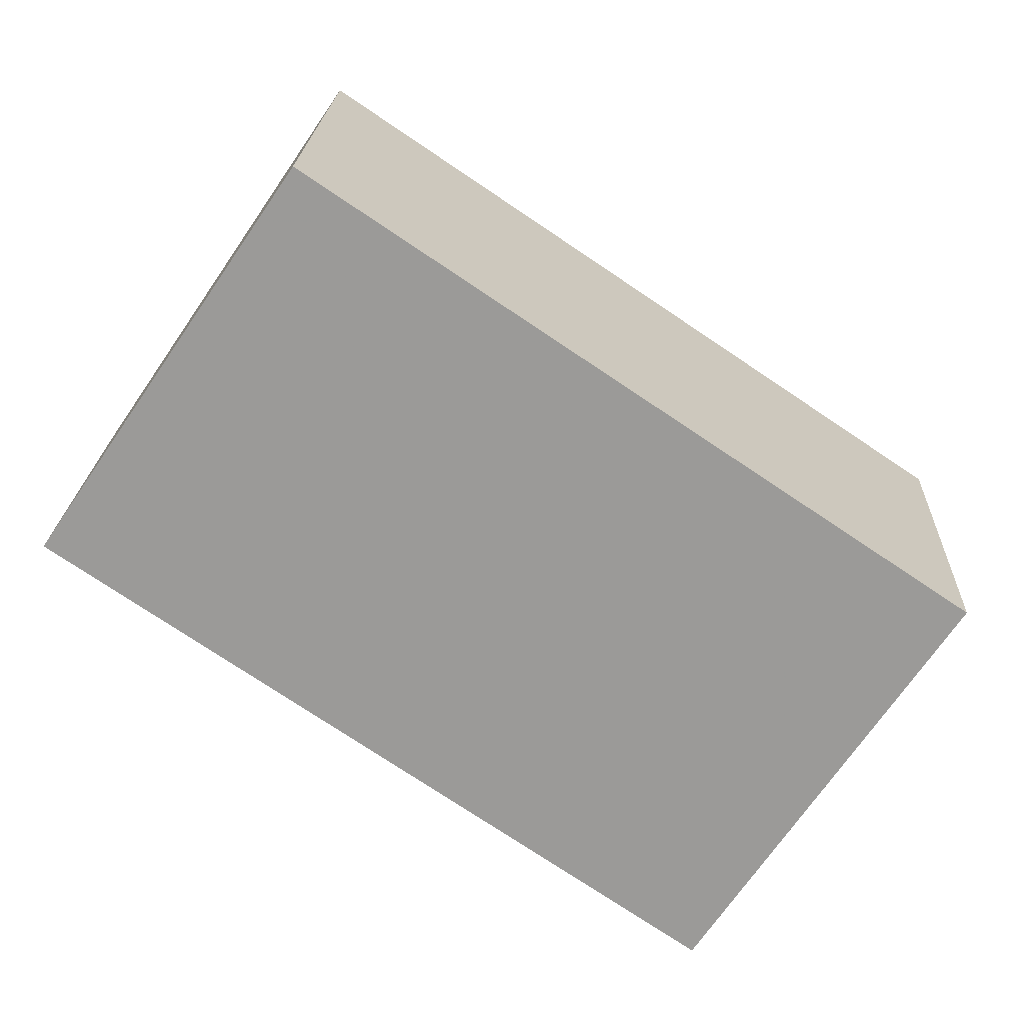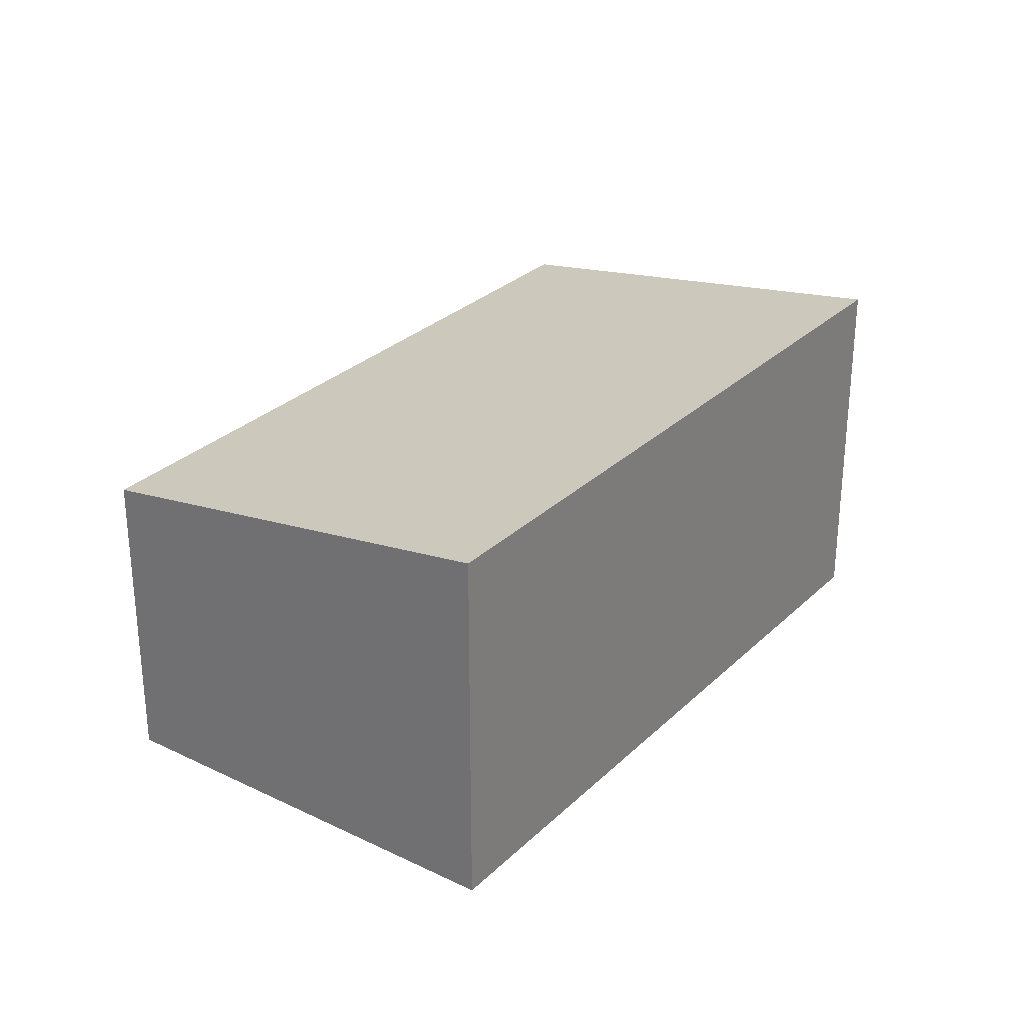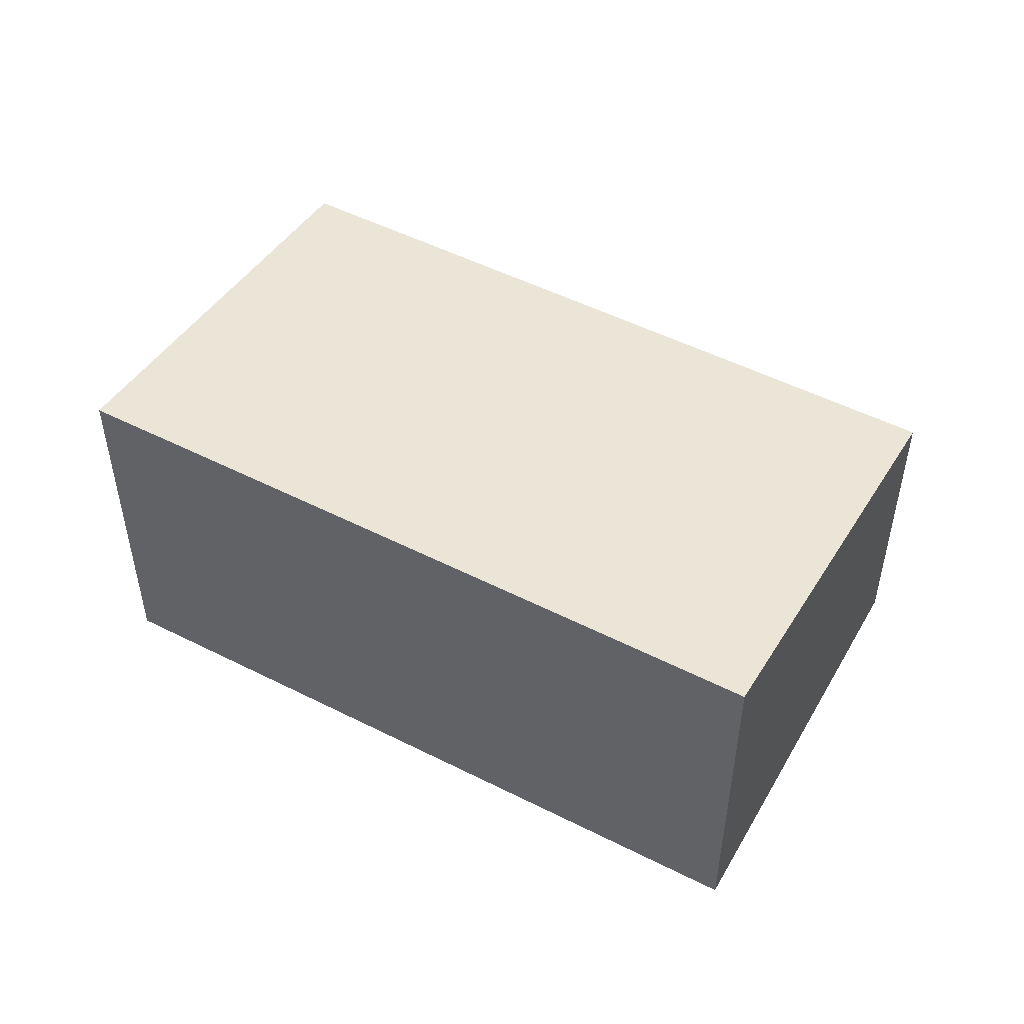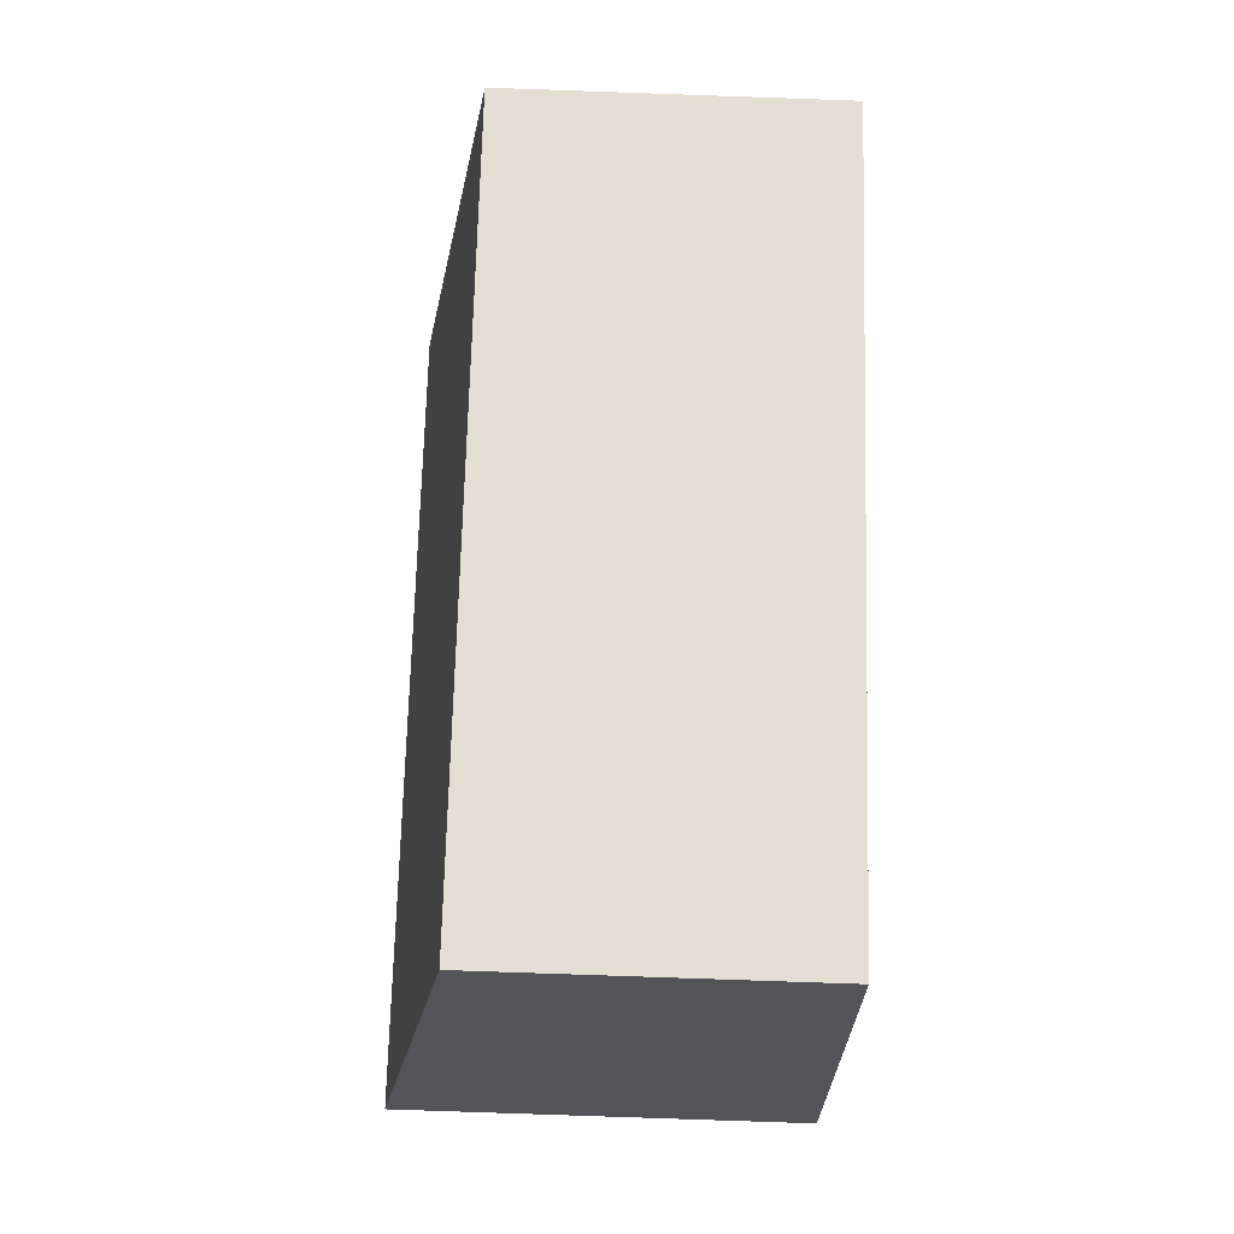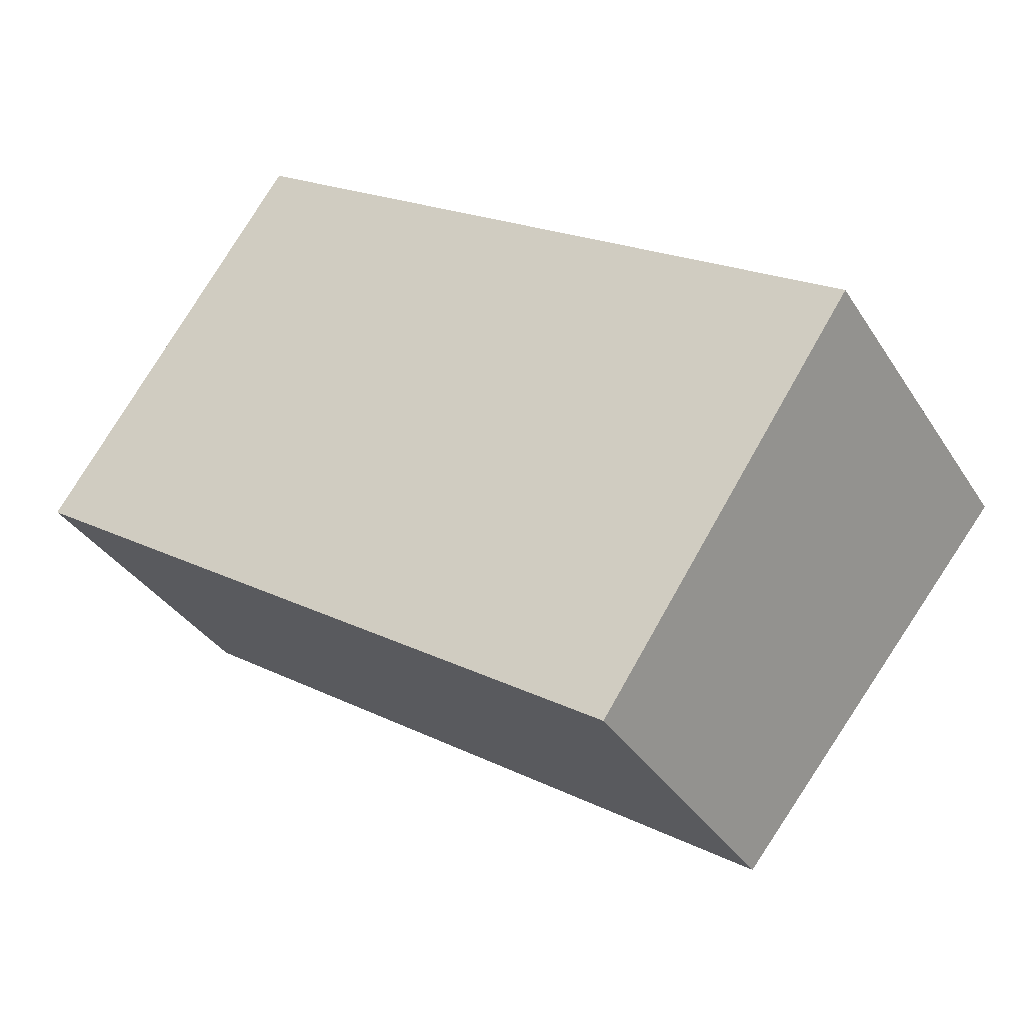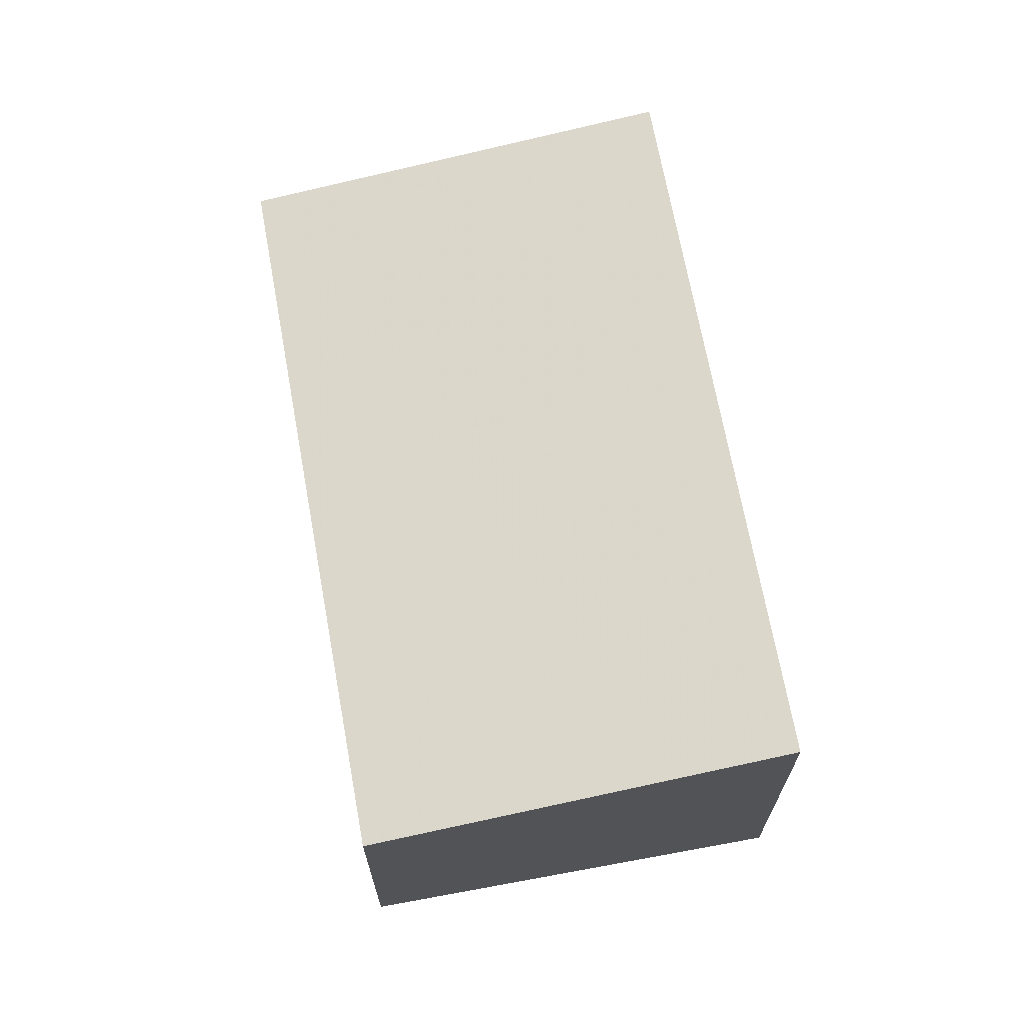
<metadata>
{"format":"obj","ext":"obj","renderer":"f3d","projection":"perspective","resolution":1024,"background":"white","views":[{"elev":20.4,"azim":-177.6,"up":"+Y"},{"elev":29.1,"azim":159.9,"up":"+Z"},{"elev":51.0,"azim":-117.2,"up":"+Z"},{"elev":-79.2,"azim":88.0,"up":"+Y"},{"elev":-35.4,"azim":-151.7,"up":"+Y"},{"elev":68.4,"azim":113.8,"up":"+Z"}]}
</metadata>
<code>
v -620.4 -1921 2.653
v -615.9 -1918 2.671
v -614.2 -1921 2.218
v -618.6 -1924 2.196
v -615.9 -1918 2.65
v -620.3 -1921 2.631
v -615.4 -1919 2.54
v -614.2 -1921 2.218
v -620.3 -1921 2.631
v -618.6 -1924 2.196
v -615.9 -1922 2.21
v -618.6 -1924 2.198
v -618.6 -1924 2.198
v -620.4 -1921 2.653
v -620.4 -1921 2.653
v -620.4 -1921 2.653
v -620.4 -1921 4.441e-16
v -620.4 -1921 -4.441e-16
v -615.9 -1918 2.65
v -615.9 -1918 2.671
v -615.9 -1918 0
v -615.9 -1918 0
v -614.2 -1921 2.218
v -614.2 -1921 2.218
v -614.2 -1921 0
v -614.2 -1921 -4.441e-16
v -618.6 -1924 2.198
v -618.6 -1924 2.196
v -618.6 -1924 0
v -618.6 -1924 4.441e-16
v -615.4 -1919 2.54
v -615.9 -1918 2.65
v -615.9 -1918 0
v -615.4 -1919 0
v -620.4 -1921 2.653
v -620.3 -1921 2.631
v -620.3 -1921 4.441e-16
v -620.4 -1921 4.441e-16
v -614.2 -1921 2.218
v -615.4 -1919 2.54
v -615.4 -1919 0
v -614.2 -1921 0
v -615.9 -1922 2.21
v -614.2 -1921 2.218
v -614.2 -1921 -4.441e-16
v -615.9 -1922 0
v -618.6 -1924 2.196
v -618.6 -1924 2.196
v -618.6 -1924 4.441e-16
v -618.6 -1924 0
v -618.6 -1924 2.196
v -615.9 -1922 2.21
v -615.9 -1922 0
v -618.6 -1924 4.441e-16
v -620.3 -1921 2.631
v -618.6 -1924 2.198
v -618.6 -1924 4.441e-16
v -620.3 -1921 4.441e-16
v -615.9 -1918 2.671
v -620.4 -1921 2.653
v -620.4 -1921 -4.441e-16
v -615.9 -1918 0
v -620.4 -1921 0
v -615.9 -1918 0
v -614.2 -1921 0
v -618.6 -1924 0
f 9 6 1 14
f 13 6 9 12
f 7 3 8
f 12 9 5 7 8 11
f 11 10 12
f 12 10 4 13
f 14 2 5 9
f 16 17 18 15
f 20 21 22 19
f 24 25 26 23
f 28 29 30 27
f 32 33 34 31
f 36 37 38 35
f 40 41 42 39
f 44 45 46 43
f 48 49 50 47
f 52 53 54 51
f 56 57 58 55
f 60 61 62 59
f 64 65 66 63

</code>
